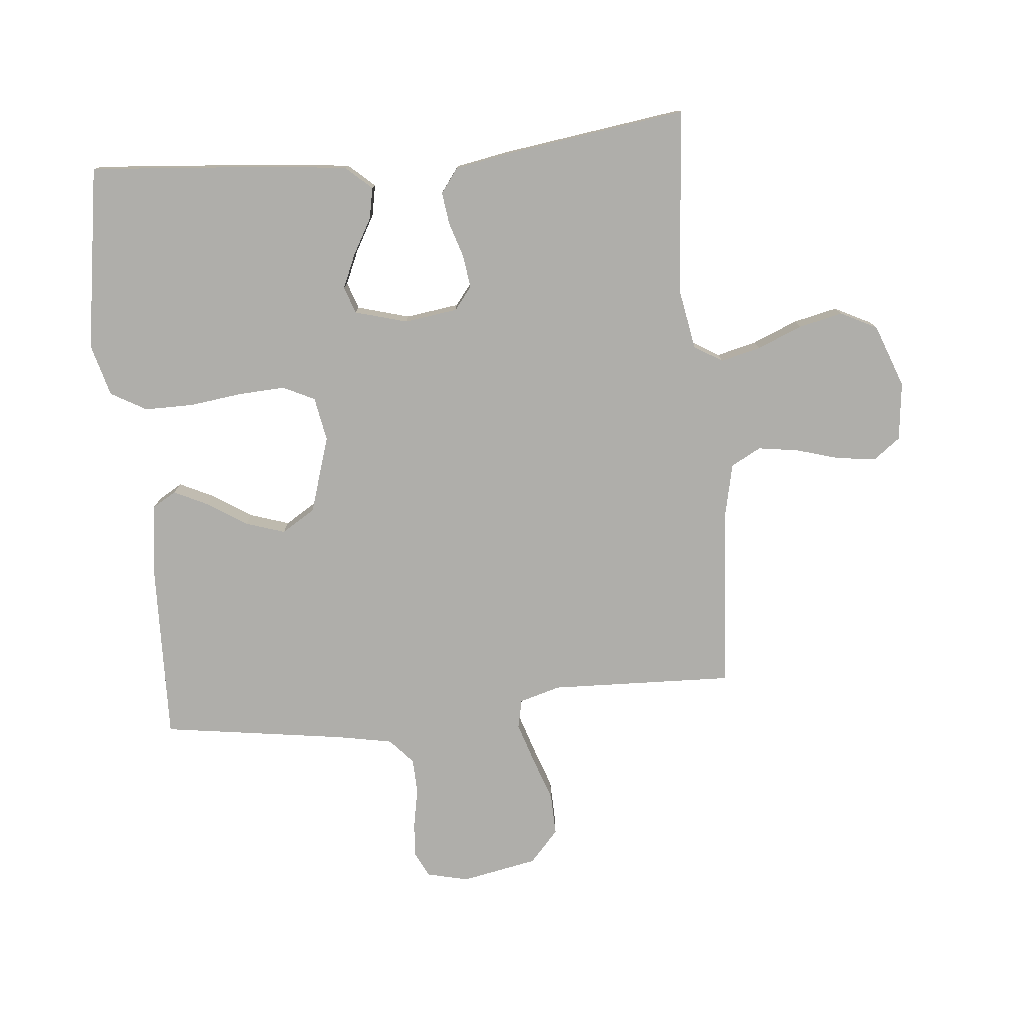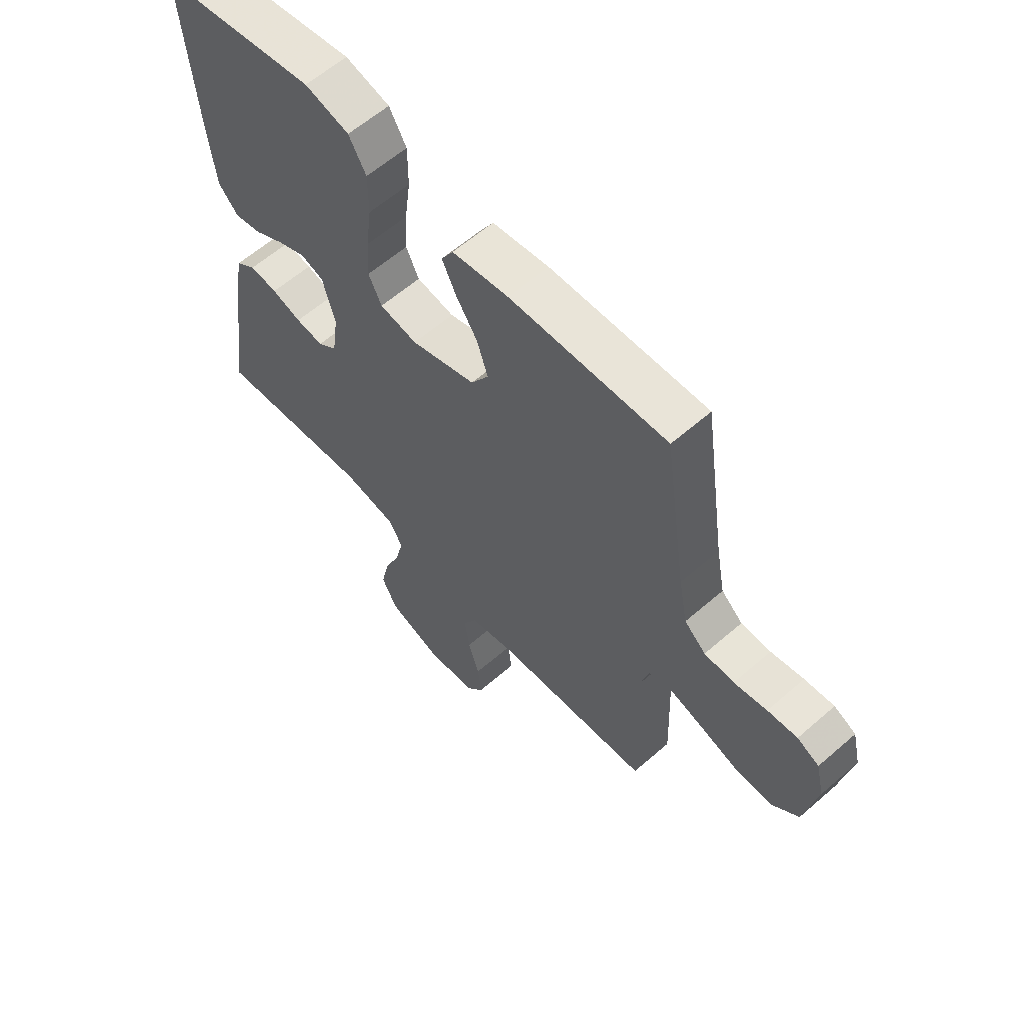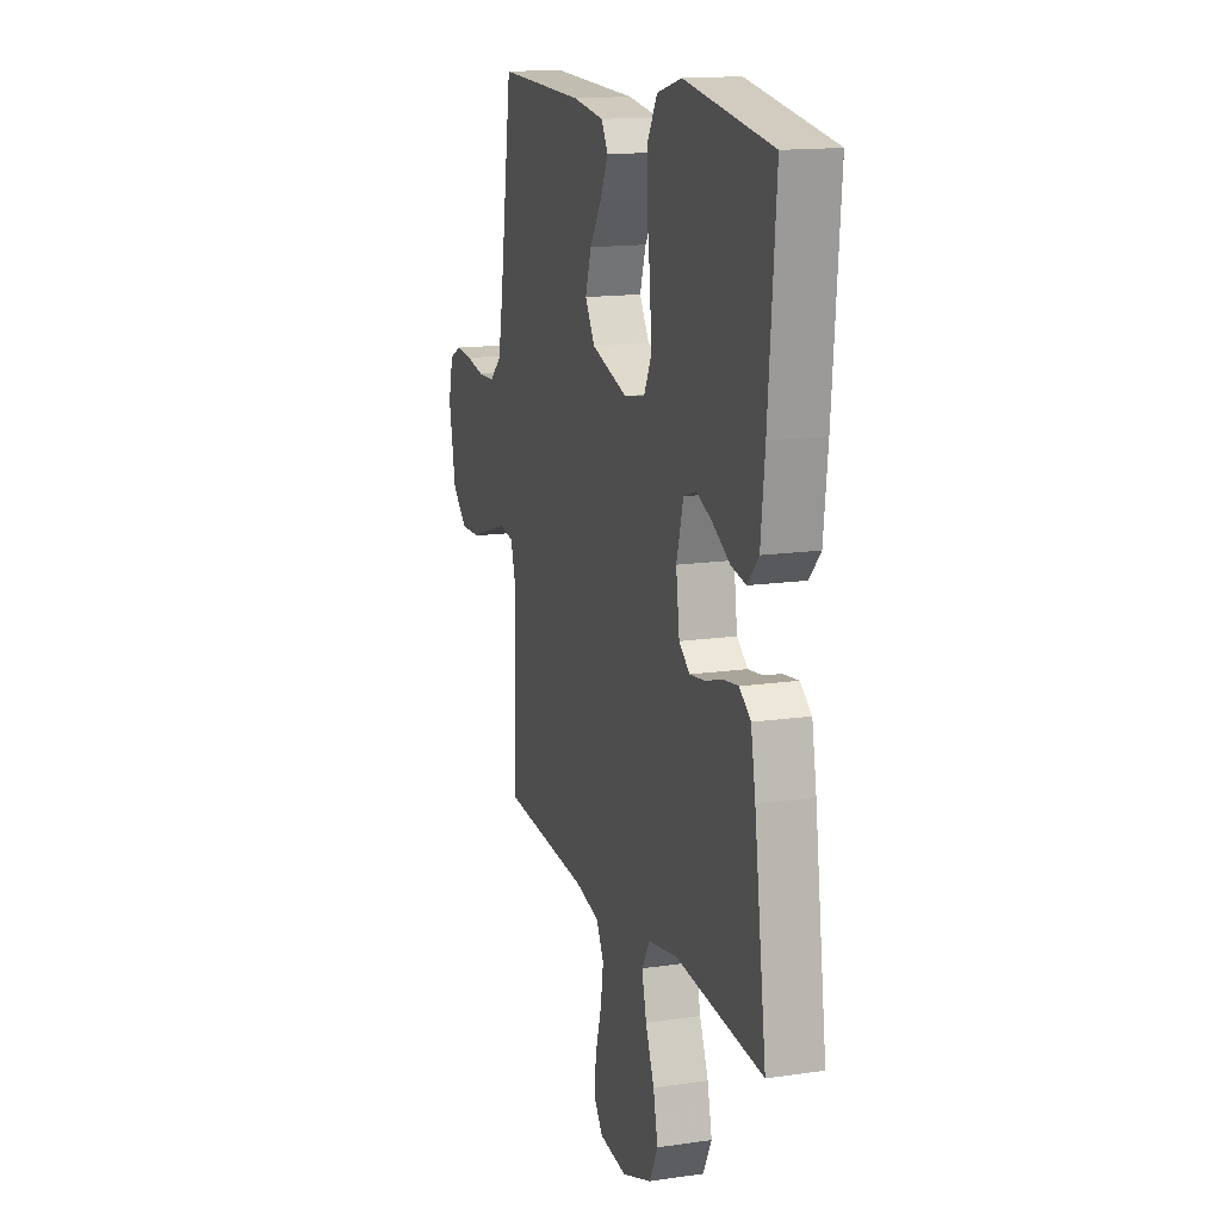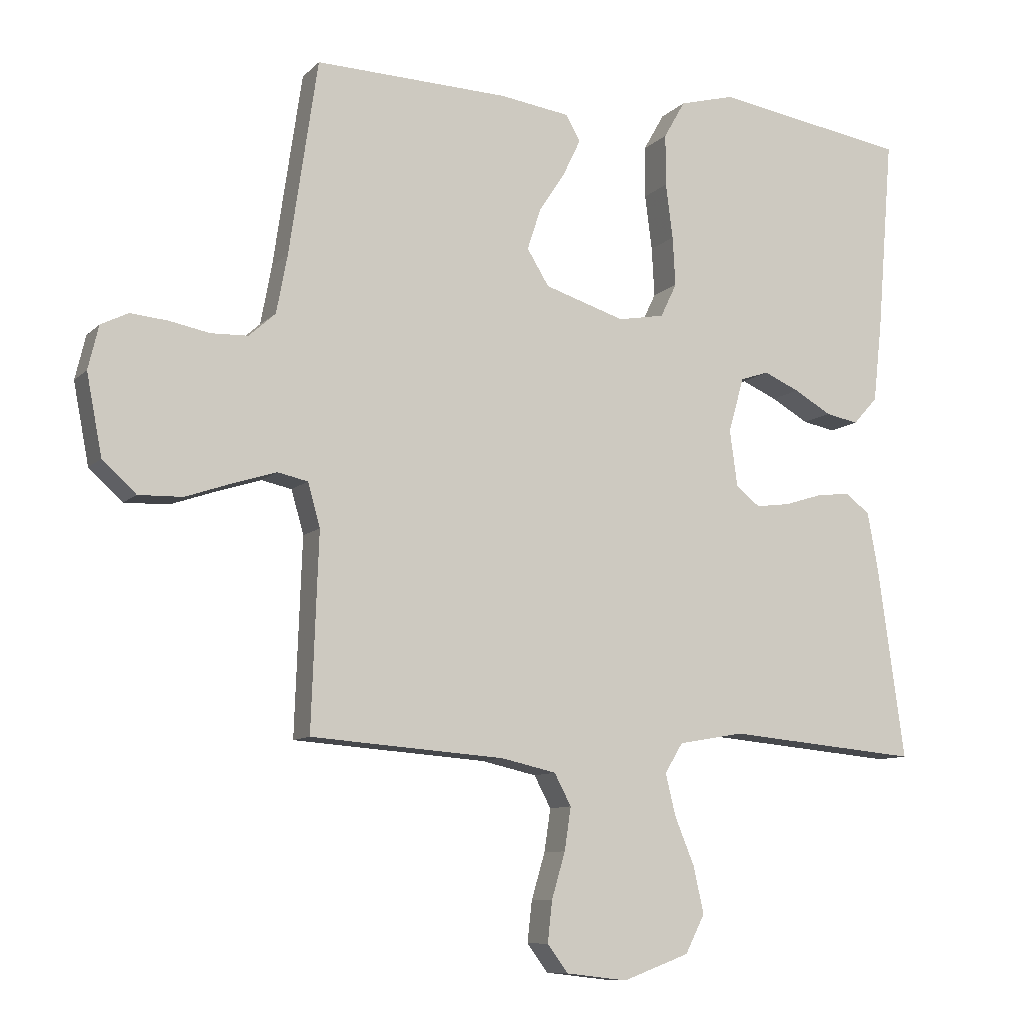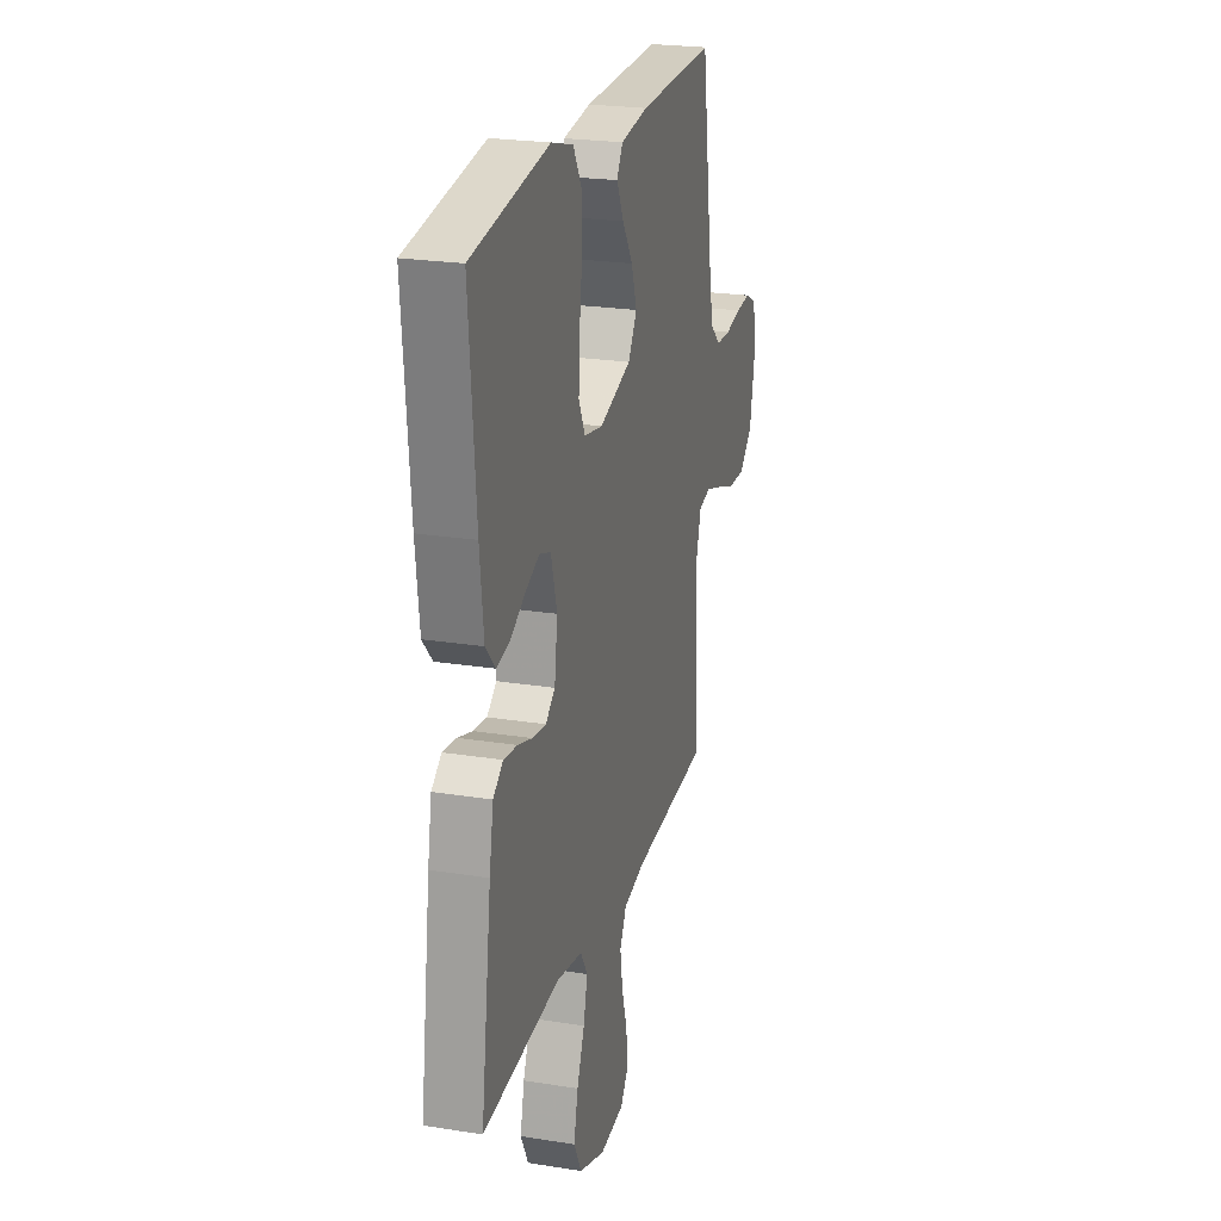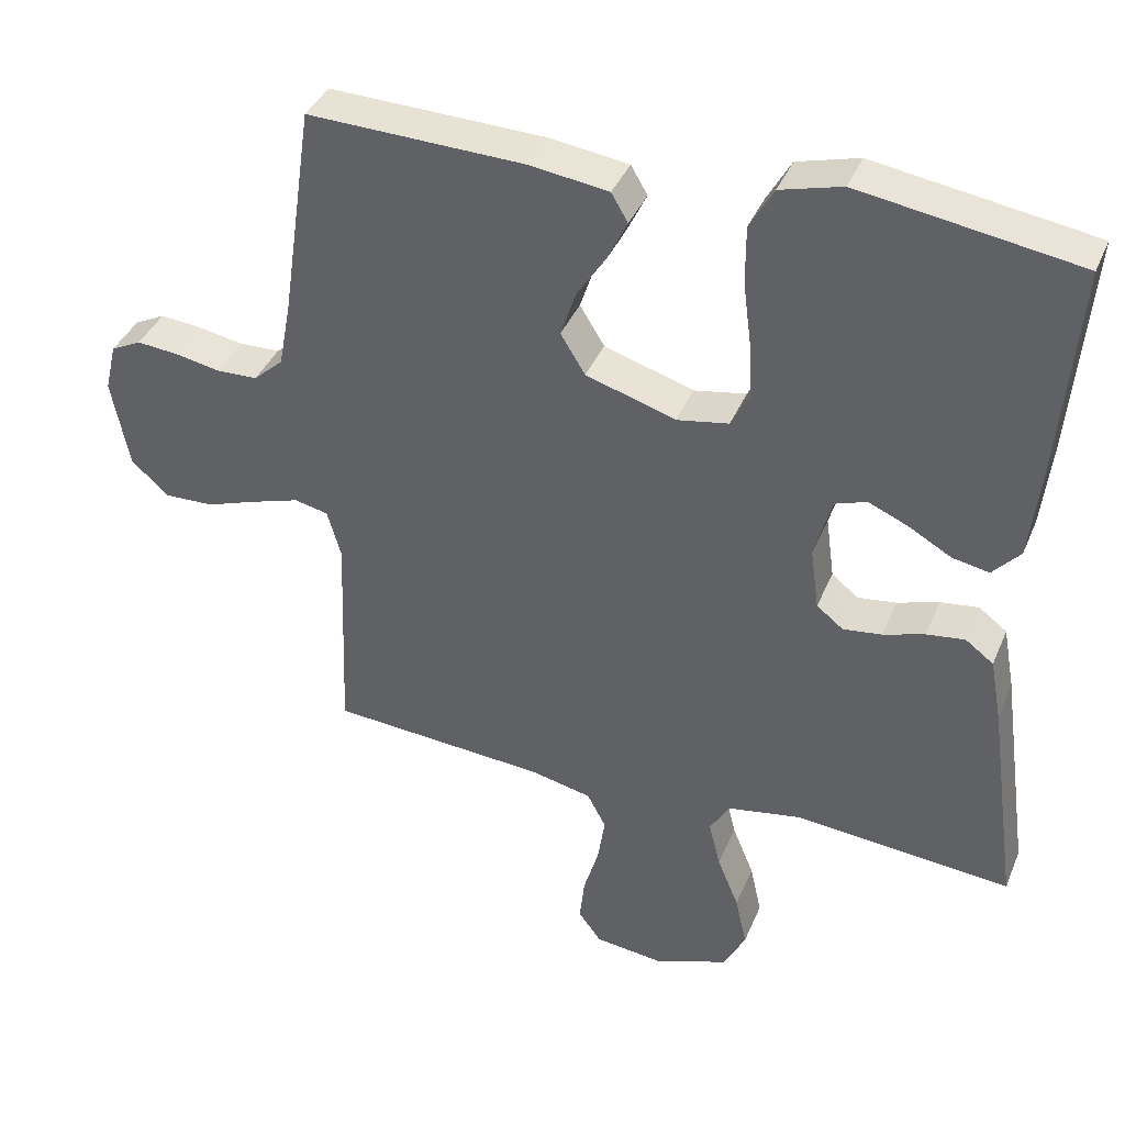
<metadata>
{"format":"obj","ext":"obj","renderer":"f3d","projection":"perspective","resolution":1024,"background":"white","views":[{"elev":-77.6,"azim":95.5,"up":"+Y"},{"elev":60.5,"azim":-131.7,"up":"+Z"},{"elev":15.0,"azim":72.5,"up":"+Z"},{"elev":-9.5,"azim":-24.7,"up":"+Z"},{"elev":23.2,"azim":105.2,"up":"+Z"},{"elev":38.8,"azim":21.2,"up":"+Z"}]}
</metadata>
<code>
v -0.5 0.07 -0.5
v -0.489 0.07 -0.2
v -0.508 0.07 -0.133
v -0.555 0.07 -0.123
v -0.621 0.07 -0.144
v -0.693 0.07 -0.169
v -0.761 0.07 -0.171
v -0.813 0.07 -0.124
v -0.837 0.07 0
v -0.821 0.07 0.067
v -0.779 0.07 0.088
v -0.722 0.07 0.083
v -0.659 0.07 0.071
v -0.602 0.07 0.073
v -0.561 0.07 0.11
v -0.544 0.07 0.2
v -0.5 0.07 0.5
v -0.2 0.07 0.491
v -0.092 0.07 0.476
v -0.069 0.07 0.437
v -0.096 0.07 0.381
v -0.137 0.07 0.318
v -0.158 0.07 0.254
v -0.124 0.07 0.199
v 0 0.07 0.16
v 0.072 0.07 0.173
v 0.097 0.07 0.225
v 0.093 0.07 0.301
v 0.082 0.07 0.386
v 0.082 0.07 0.466
v 0.115 0.07 0.524
v 0.2 0.07 0.547
v 0.5 0.07 0.5
v 0.475 0.07 0.2
v 0.461 0.07 0.075
v 0.423 0.07 0.033
v 0.372 0.07 0.043
v 0.314 0.07 0.076
v 0.259 0.07 0.1
v 0.215 0.07 0.085
v 0.191 0.07 0
v 0.203 0.07 -0.087
v 0.24 0.07 -0.116
v 0.293 0.07 -0.109
v 0.35 0.07 -0.091
v 0.403 0.07 -0.084
v 0.442 0.07 -0.113
v 0.458 0.07 -0.2
v 0.5 0.07 -0.5
v 0.2 0.07 -0.473
v 0.099 0.07 -0.491
v 0.071 0.07 -0.537
v 0.087 0.07 -0.602
v 0.117 0.07 -0.675
v 0.133 0.07 -0.747
v 0.103 0.07 -0.806
v 0 0.07 -0.844
v -0.095 0.07 -0.833
v -0.127 0.07 -0.79
v -0.12 0.07 -0.727
v -0.099 0.07 -0.656
v -0.089 0.07 -0.59
v -0.115 0.07 -0.541
v -0.2 0.07 -0.522
v -0.5 0 -0.5
v -0.489 0 -0.2
v -0.508 0 -0.133
v -0.555 0 -0.123
v -0.621 0 -0.144
v -0.693 0 -0.169
v -0.761 0 -0.171
v -0.813 0 -0.124
v -0.837 0 0
v -0.821 0 0.067
v -0.779 0 0.088
v -0.722 0 0.083
v -0.659 0 0.071
v -0.602 0 0.073
v -0.561 0 0.11
v -0.544 0 0.2
v -0.5 0 0.5
v -0.2 0 0.491
v -0.092 0 0.476
v -0.069 0 0.437
v -0.096 0 0.381
v -0.137 0 0.318
v -0.158 0 0.254
v -0.124 0 0.199
v 0 0 0.16
v 0.072 0 0.173
v 0.097 0 0.225
v 0.093 0 0.301
v 0.082 0 0.386
v 0.082 0 0.466
v 0.115 0 0.524
v 0.2 0 0.547
v 0.5 0 0.5
v 0.475 0 0.2
v 0.461 0 0.075
v 0.423 0 0.033
v 0.372 0 0.043
v 0.314 0 0.076
v 0.259 0 0.1
v 0.215 0 0.085
v 0.191 0 0
v 0.203 0 -0.087
v 0.24 0 -0.116
v 0.293 0 -0.109
v 0.35 0 -0.091
v 0.403 0 -0.084
v 0.442 0 -0.113
v 0.458 0 -0.2
v 0.5 0 -0.5
v 0.2 0 -0.473
v 0.099 0 -0.491
v 0.071 0 -0.537
v 0.087 0 -0.602
v 0.117 0 -0.675
v 0.133 0 -0.747
v 0.103 0 -0.806
v 0 0 -0.844
v -0.095 0 -0.833
v -0.127 0 -0.79
v -0.12 0 -0.727
v -0.099 0 -0.656
v -0.089 0 -0.59
v -0.115 0 -0.541
v -0.2 0 -0.522
f 58 59 60 61
f 58 61 62
f 57 58 62
f 56 57 62
f 53 54 55 56
f 52 53 56 62
f 51 52 62 63
f 47 48 49 50
f 47 50 51
f 44 45 46 47
f 43 44 47 51
f 42 43 51 63
f 35 36 37 38
f 35 38 39
f 34 35 39
f 33 34 39 40
f 31 32 33 40
f 28 29 30 31
f 27 28 31 40
f 19 20 21 22
f 19 22 23
f 16 17 18 19
f 15 16 19 23
f 14 15 23 24
f 10 11 12 13
f 8 9 10 13
f 8 13 14
f 5 6 7 8
f 4 5 8 14
f 3 4 14 24
f 64 1 2
f 41 42 63 64
f 26 27 40 41
f 25 26 41 64
f 24 25 64
f 2 3 24 64
f 125 124 123 122
f 126 125 122
f 126 122 121
f 126 121 120
f 120 119 118 117
f 126 120 117 116
f 127 126 116 115
f 114 113 112 111
f 115 114 111
f 111 110 109 108
f 115 111 108 107
f 127 115 107 106
f 102 101 100 99
f 103 102 99
f 103 99 98
f 104 103 98 97
f 104 97 96 95
f 95 94 93 92
f 104 95 92 91
f 86 85 84 83
f 87 86 83
f 83 82 81 80
f 87 83 80 79
f 88 87 79 78
f 77 76 75 74
f 77 74 73 72
f 78 77 72
f 72 71 70 69
f 78 72 69 68
f 88 78 68 67
f 66 65 128
f 128 127 106 105
f 105 104 91 90
f 128 105 90 89
f 128 89 88
f 128 88 67 66
f 1 65 66 2
f 2 66 67 3
f 3 67 68 4
f 4 68 69 5
f 5 69 70 6
f 6 70 71 7
f 7 71 72 8
f 8 72 73 9
f 9 73 74 10
f 10 74 75 11
f 11 75 76 12
f 12 76 77 13
f 13 77 78 14
f 14 78 79 15
f 15 79 80 16
f 16 80 81 17
f 17 81 82 18
f 18 82 83 19
f 19 83 84 20
f 20 84 85 21
f 21 85 86 22
f 22 86 87 23
f 23 87 88 24
f 24 88 89 25
f 25 89 90 26
f 26 90 91 27
f 27 91 92 28
f 28 92 93 29
f 29 93 94 30
f 30 94 95 31
f 31 95 96 32
f 32 96 97 33
f 33 97 98 34
f 34 98 99 35
f 35 99 100 36
f 36 100 101 37
f 37 101 102 38
f 38 102 103 39
f 39 103 104 40
f 40 104 105 41
f 41 105 106 42
f 42 106 107 43
f 43 107 108 44
f 44 108 109 45
f 45 109 110 46
f 46 110 111 47
f 47 111 112 48
f 48 112 113 49
f 49 113 114 50
f 50 114 115 51
f 51 115 116 52
f 52 116 117 53
f 53 117 118 54
f 54 118 119 55
f 55 119 120 56
f 56 120 121 57
f 57 121 122 58
f 58 122 123 59
f 59 123 124 60
f 60 124 125 61
f 61 125 126 62
f 62 126 127 63
f 63 127 128 64
f 64 128 65 1

</code>
